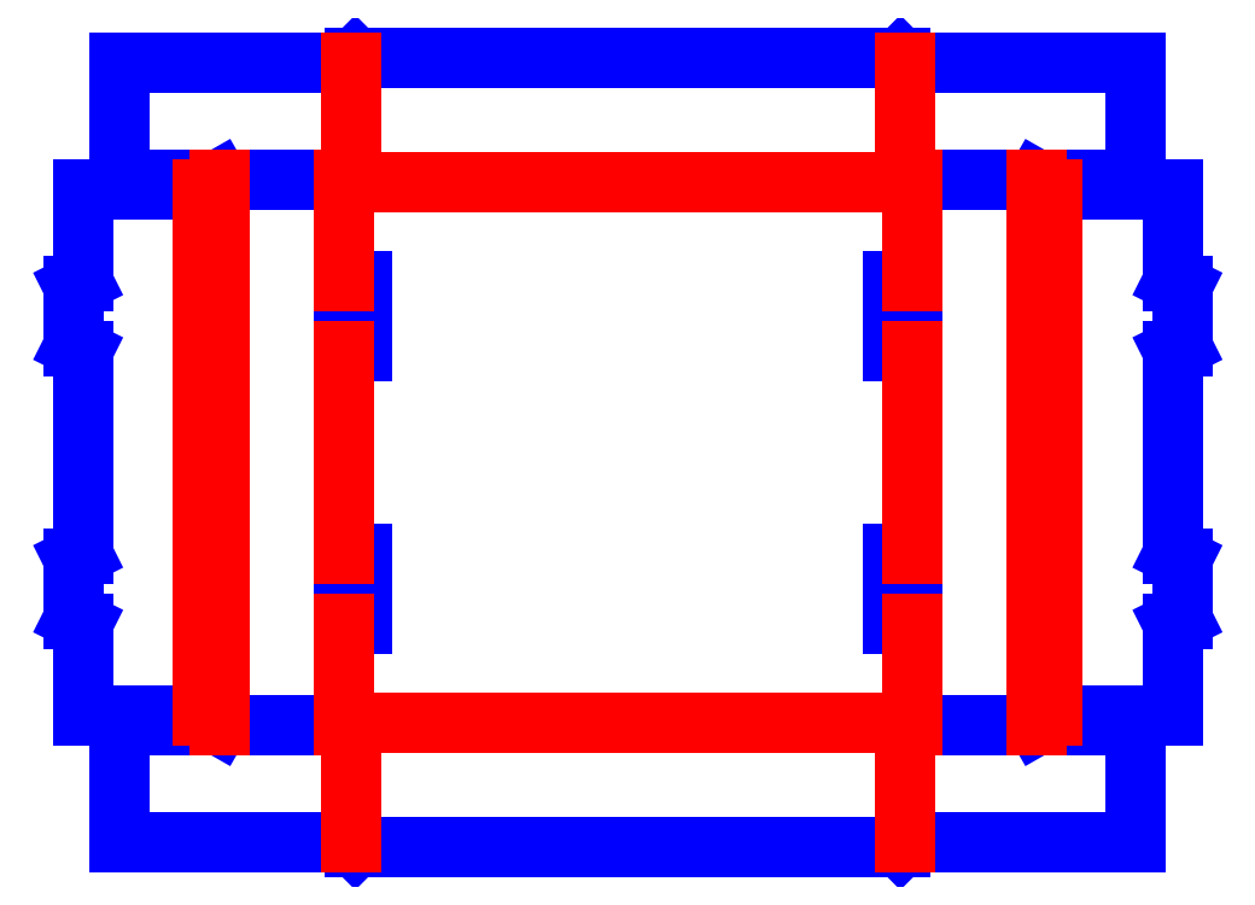
<metadata>
{"format":"dxf","ext":"dxf","renderer":"ezdxf+matplotlib","layout":"modelspace","background":"white","min_lineweight":24,"dpi":150}
</metadata>
<code>
0
SECTION
2
ENTITIES
0
LINE
8
SolidLayer
10
-117
20
-46
11
-113
21
-44
0
LINE
8
SolidLayer
10
-117
20
-46
11
-117
21
-72
0
LINE
8
SolidLayer
10
-117
20
-164
11
-117
21
-190
0
LINE
8
SolidLayer
10
-117
20
-72
11
-113
21
-74
0
LINE
8
SolidLayer
10
-117
20
-164
11
-113
21
-162
0
LINE
8
SolidLayer
10
-117
20
-190
11
-113
21
-192
0
LINE
8
SolidLayer
10
-113
20
-4
11
-113
21
-44
0
LINE
8
SolidLayer
10
-113
20
-74
11
-113
21
-162
0
LINE
8
SolidLayer
10
-113
20
-192
11
-113
21
-232
0
LINE
8
SolidLayer
10
-113
20
-4
11
-61
21
-4
0
LINE
8
SolidLayer
10
307
20
-4
11
359
21
-4
0
LINE
8
SolidLayer
10
-113
20
-232
11
-61
21
-232
0
LINE
8
SolidLayer
10
307
20
-232
11
359
21
-232
0
LINE
8
SolidLayer
10
-97
20
51
11
3
21
51
0
LINE
8
SolidLayer
10
243
20
51
11
343
21
51
0
LINE
8
SolidLayer
10
-97
20
51
11
-97
21
0
0
LINE
8
SolidLayer
10
-97
20
-236
11
-97
21
-287
0
LINE
8
SolidLayer
10
-97
20
0
11
0
21
0
0
LINE
8
SolidLayer
10
246
20
0
11
343
21
0
0
LINE
8
SolidLayer
10
-97
20
-236
11
0
21
-236
0
LINE
8
SolidLayer
10
246
20
-236
11
343
21
-236
0
LINE
8
SolidLayer
10
-97
20
-287
11
3
21
-287
0
LINE
8
SolidLayer
10
243
20
-287
11
343
21
-287
0
LINE
8
SolidLayer
10
-61
20
-4
11
-54
21
0
0
LINE
8
SolidLayer
10
-61
20
-232
11
-54
21
-236
0
LINE
8
SolidLayer
10
0
20
0
11
3
21
-1
0
LINE
8
SolidLayer
10
0
20
-44
11
0
21
-74
0
LINE
8
SolidLayer
10
0
20
-162
11
0
21
-192
0
LINE
8
SolidLayer
10
0
20
-44
11
8
21
-44
0
LINE
8
SolidLayer
10
238
20
-44
11
246
21
-44
0
LINE
8
SolidLayer
10
0
20
-74
11
8
21
-74
0
LINE
8
SolidLayer
10
238
20
-74
11
246
21
-74
0
LINE
8
SolidLayer
10
0
20
-162
11
8
21
-162
0
LINE
8
SolidLayer
10
238
20
-162
11
246
21
-162
0
LINE
8
SolidLayer
10
0
20
-192
11
8
21
-192
0
LINE
8
SolidLayer
10
238
20
-192
11
246
21
-192
0
LINE
8
SolidLayer
10
0
20
-236
11
3
21
-235
0
LINE
8
SolidLayer
10
3
20
51
11
5
21
53
0
LINE
8
SolidLayer
10
3
20
-287
11
5
21
-289
0
LINE
8
SolidLayer
10
5
20
53
11
241
21
53
0
LINE
8
SolidLayer
10
5
20
-289
11
241
21
-289
0
LINE
8
SolidLayer
10
8
20
-44
11
8
21
-74
0
LINE
8
SolidLayer
10
8
20
-162
11
8
21
-192
0
LINE
8
SolidLayer
10
238
20
-44
11
238
21
-74
0
LINE
8
SolidLayer
10
238
20
-162
11
238
21
-192
0
LINE
8
SolidLayer
10
241
20
53
11
243
21
51
0
LINE
8
SolidLayer
10
241
20
-289
11
243
21
-287
0
LINE
8
SolidLayer
10
243
20
-1
11
246
21
0
0
LINE
8
SolidLayer
10
243
20
-235
11
246
21
-236
0
LINE
8
SolidLayer
10
246
20
-44
11
246
21
-74
0
LINE
8
SolidLayer
10
246
20
-162
11
246
21
-192
0
LINE
8
SolidLayer
10
300
20
0
11
307
21
-4
0
LINE
8
SolidLayer
10
300
20
-236
11
307
21
-232
0
LINE
8
SolidLayer
10
343
20
51
11
343
21
0
0
LINE
8
SolidLayer
10
343
20
-236
11
343
21
-287
0
LINE
8
SolidLayer
10
359
20
-4
11
359
21
-44
0
LINE
8
SolidLayer
10
359
20
-74
11
359
21
-162
0
LINE
8
SolidLayer
10
359
20
-192
11
359
21
-232
0
LINE
8
SolidLayer
10
359
20
-44
11
363
21
-46
0
LINE
8
SolidLayer
10
359
20
-74
11
363
21
-72
0
LINE
8
SolidLayer
10
359
20
-162
11
363
21
-164
0
LINE
8
SolidLayer
10
359
20
-192
11
363
21
-190
0
LINE
8
SolidLayer
10
363
20
-46
11
363
21
-72
0
LINE
8
SolidLayer
10
363
20
-164
11
363
21
-190
0
LINE
8
DashLayer
10
-61
20
-4
11
-61
21
-232
0
LINE
8
DashLayer
10
-54
20
0
11
-54
21
-236
0
LINE
8
DashLayer
10
0
20
0
11
0
21
-44
0
LINE
8
DashLayer
10
0
20
-74
11
0
21
-162
0
LINE
8
DashLayer
10
0
20
-192
11
0
21
-236
0
LINE
8
DashLayer
10
3
20
51
11
3
21
-1
0
LINE
8
DashLayer
10
3
20
-235
11
3
21
-287
0
LINE
8
DashLayer
10
3
20
-1
11
243
21
-1
0
LINE
8
DashLayer
10
3
20
-235
11
243
21
-235
0
LINE
8
DashLayer
10
243
20
51
11
243
21
-1
0
LINE
8
DashLayer
10
243
20
-235
11
243
21
-287
0
LINE
8
DashLayer
10
246
20
0
11
246
21
-44
0
LINE
8
DashLayer
10
246
20
-74
11
246
21
-162
0
LINE
8
DashLayer
10
246
20
-192
11
246
21
-236
0
LINE
8
DashLayer
10
300
20
0
11
300
21
-236
0
LINE
8
DashLayer
10
307
20
-4
11
307
21
-232
0
ENDSEC
0
EOF

</code>
